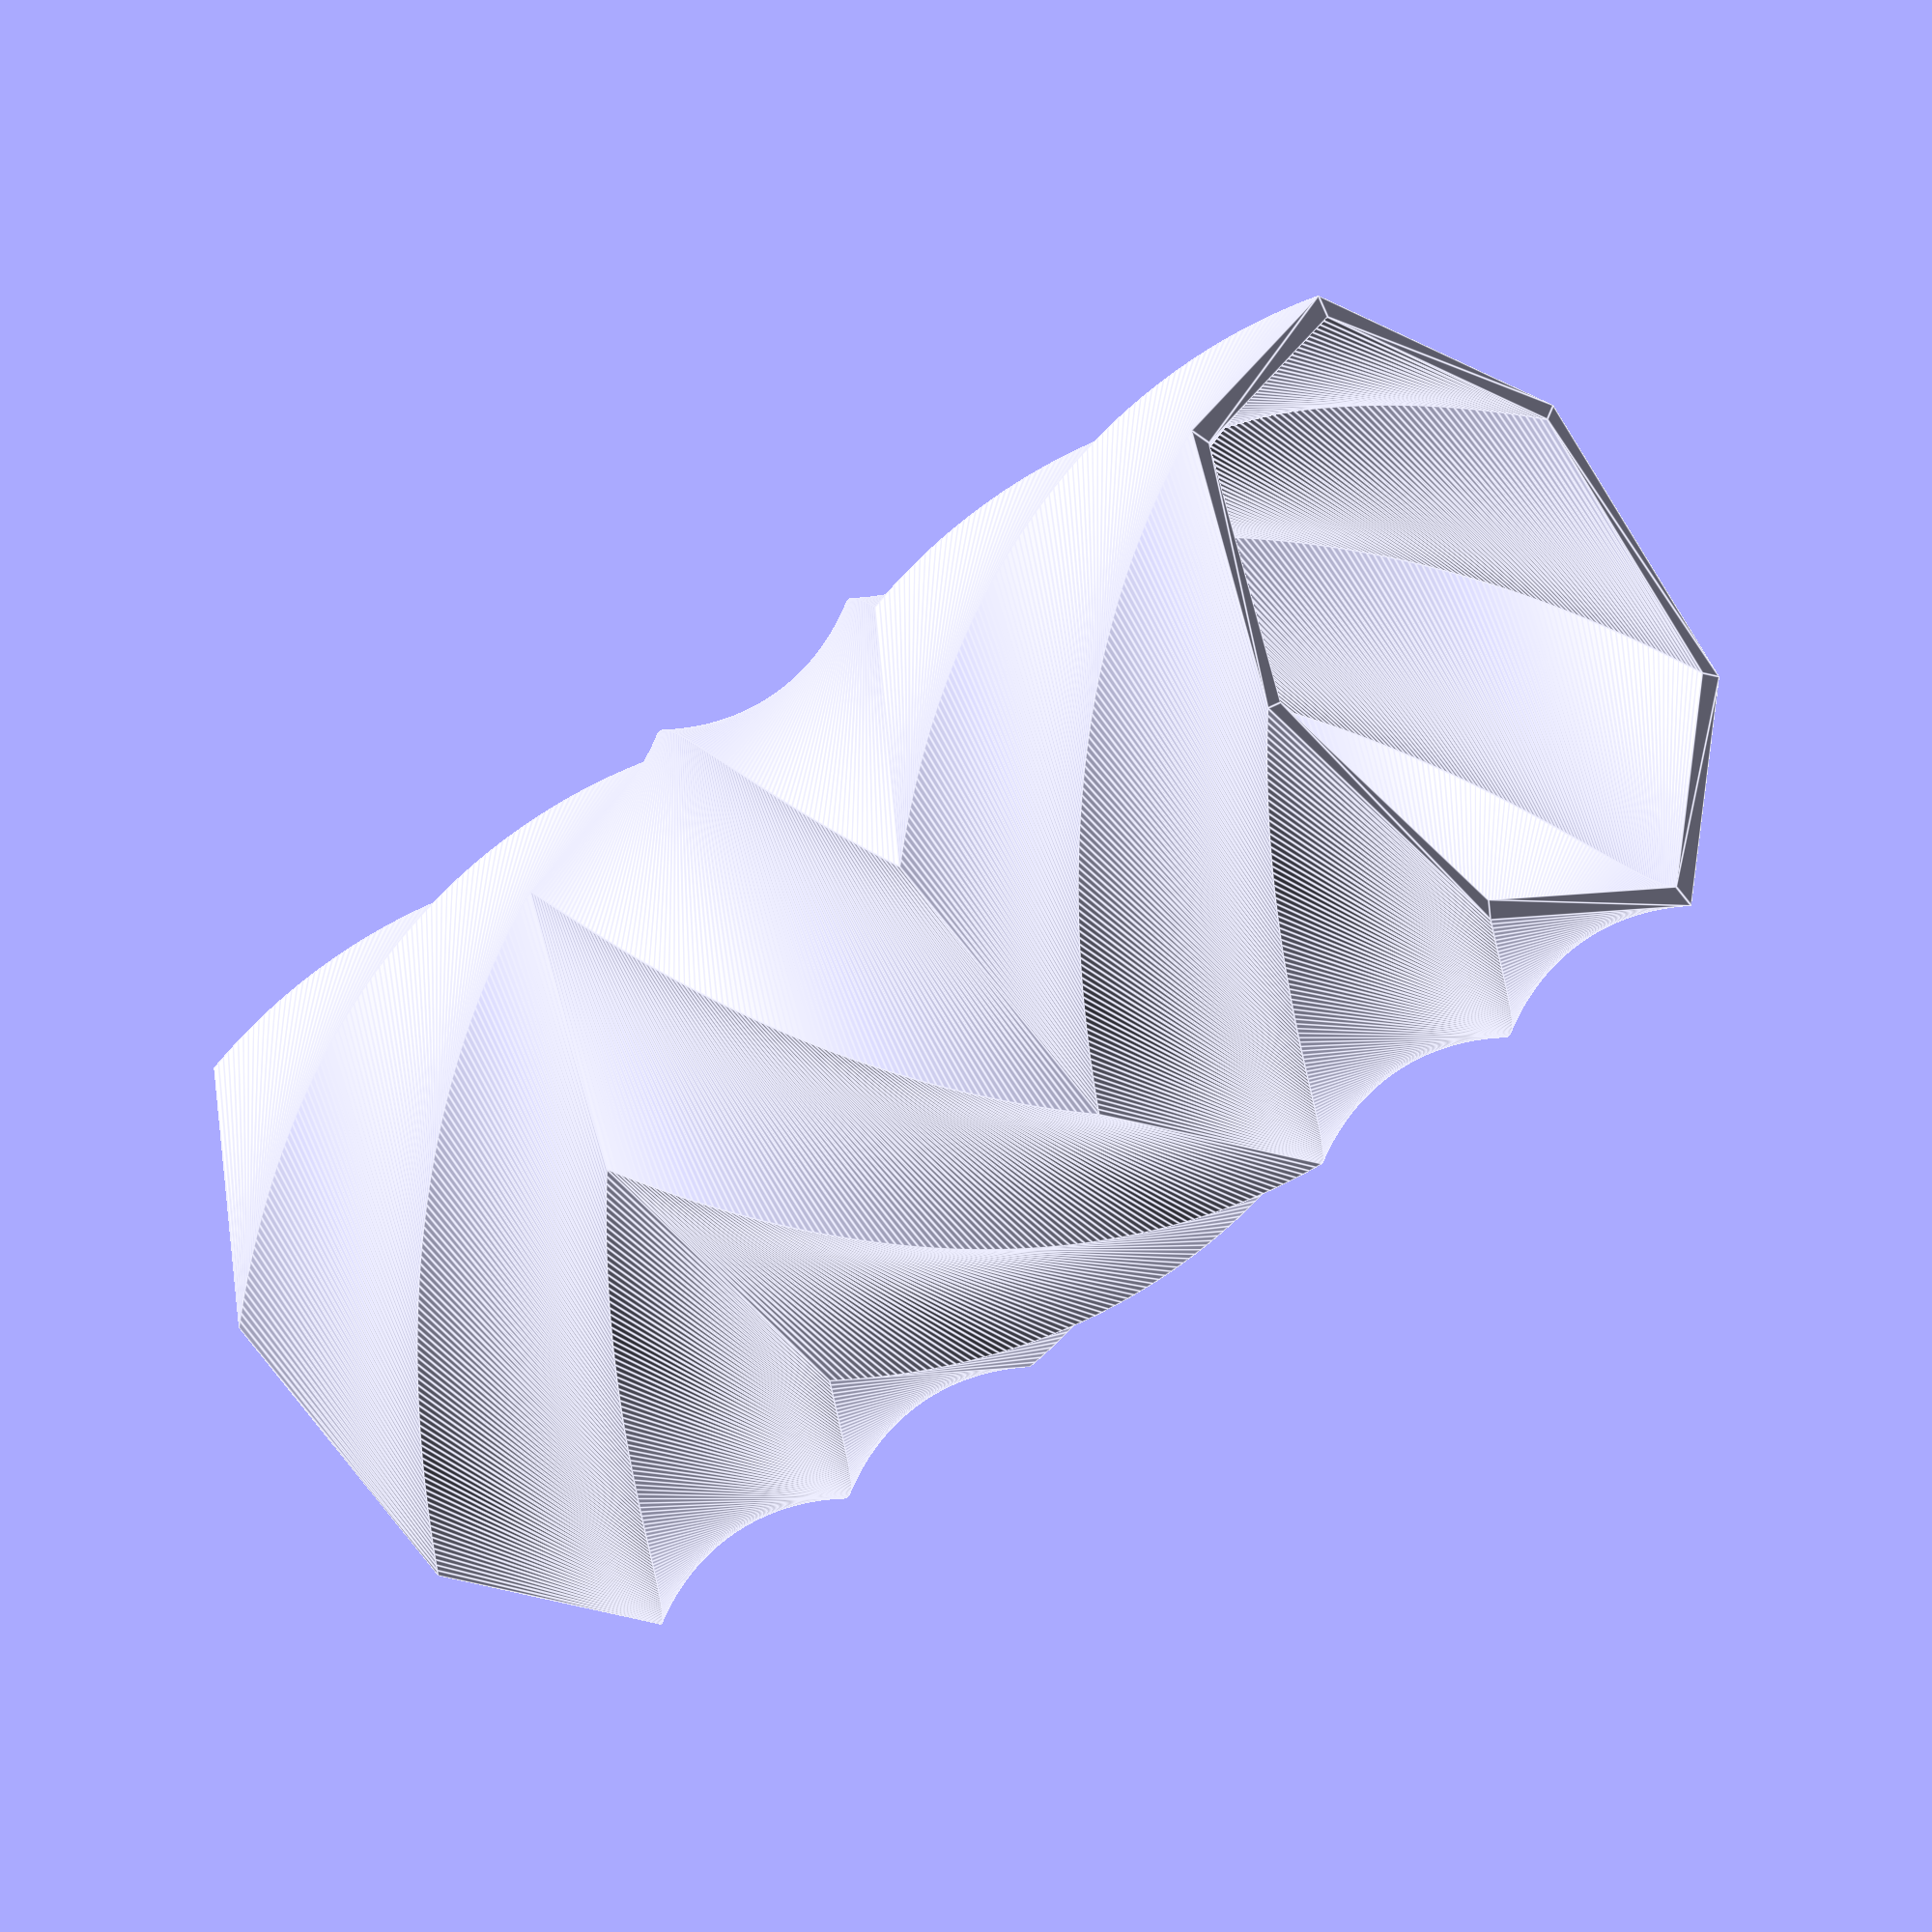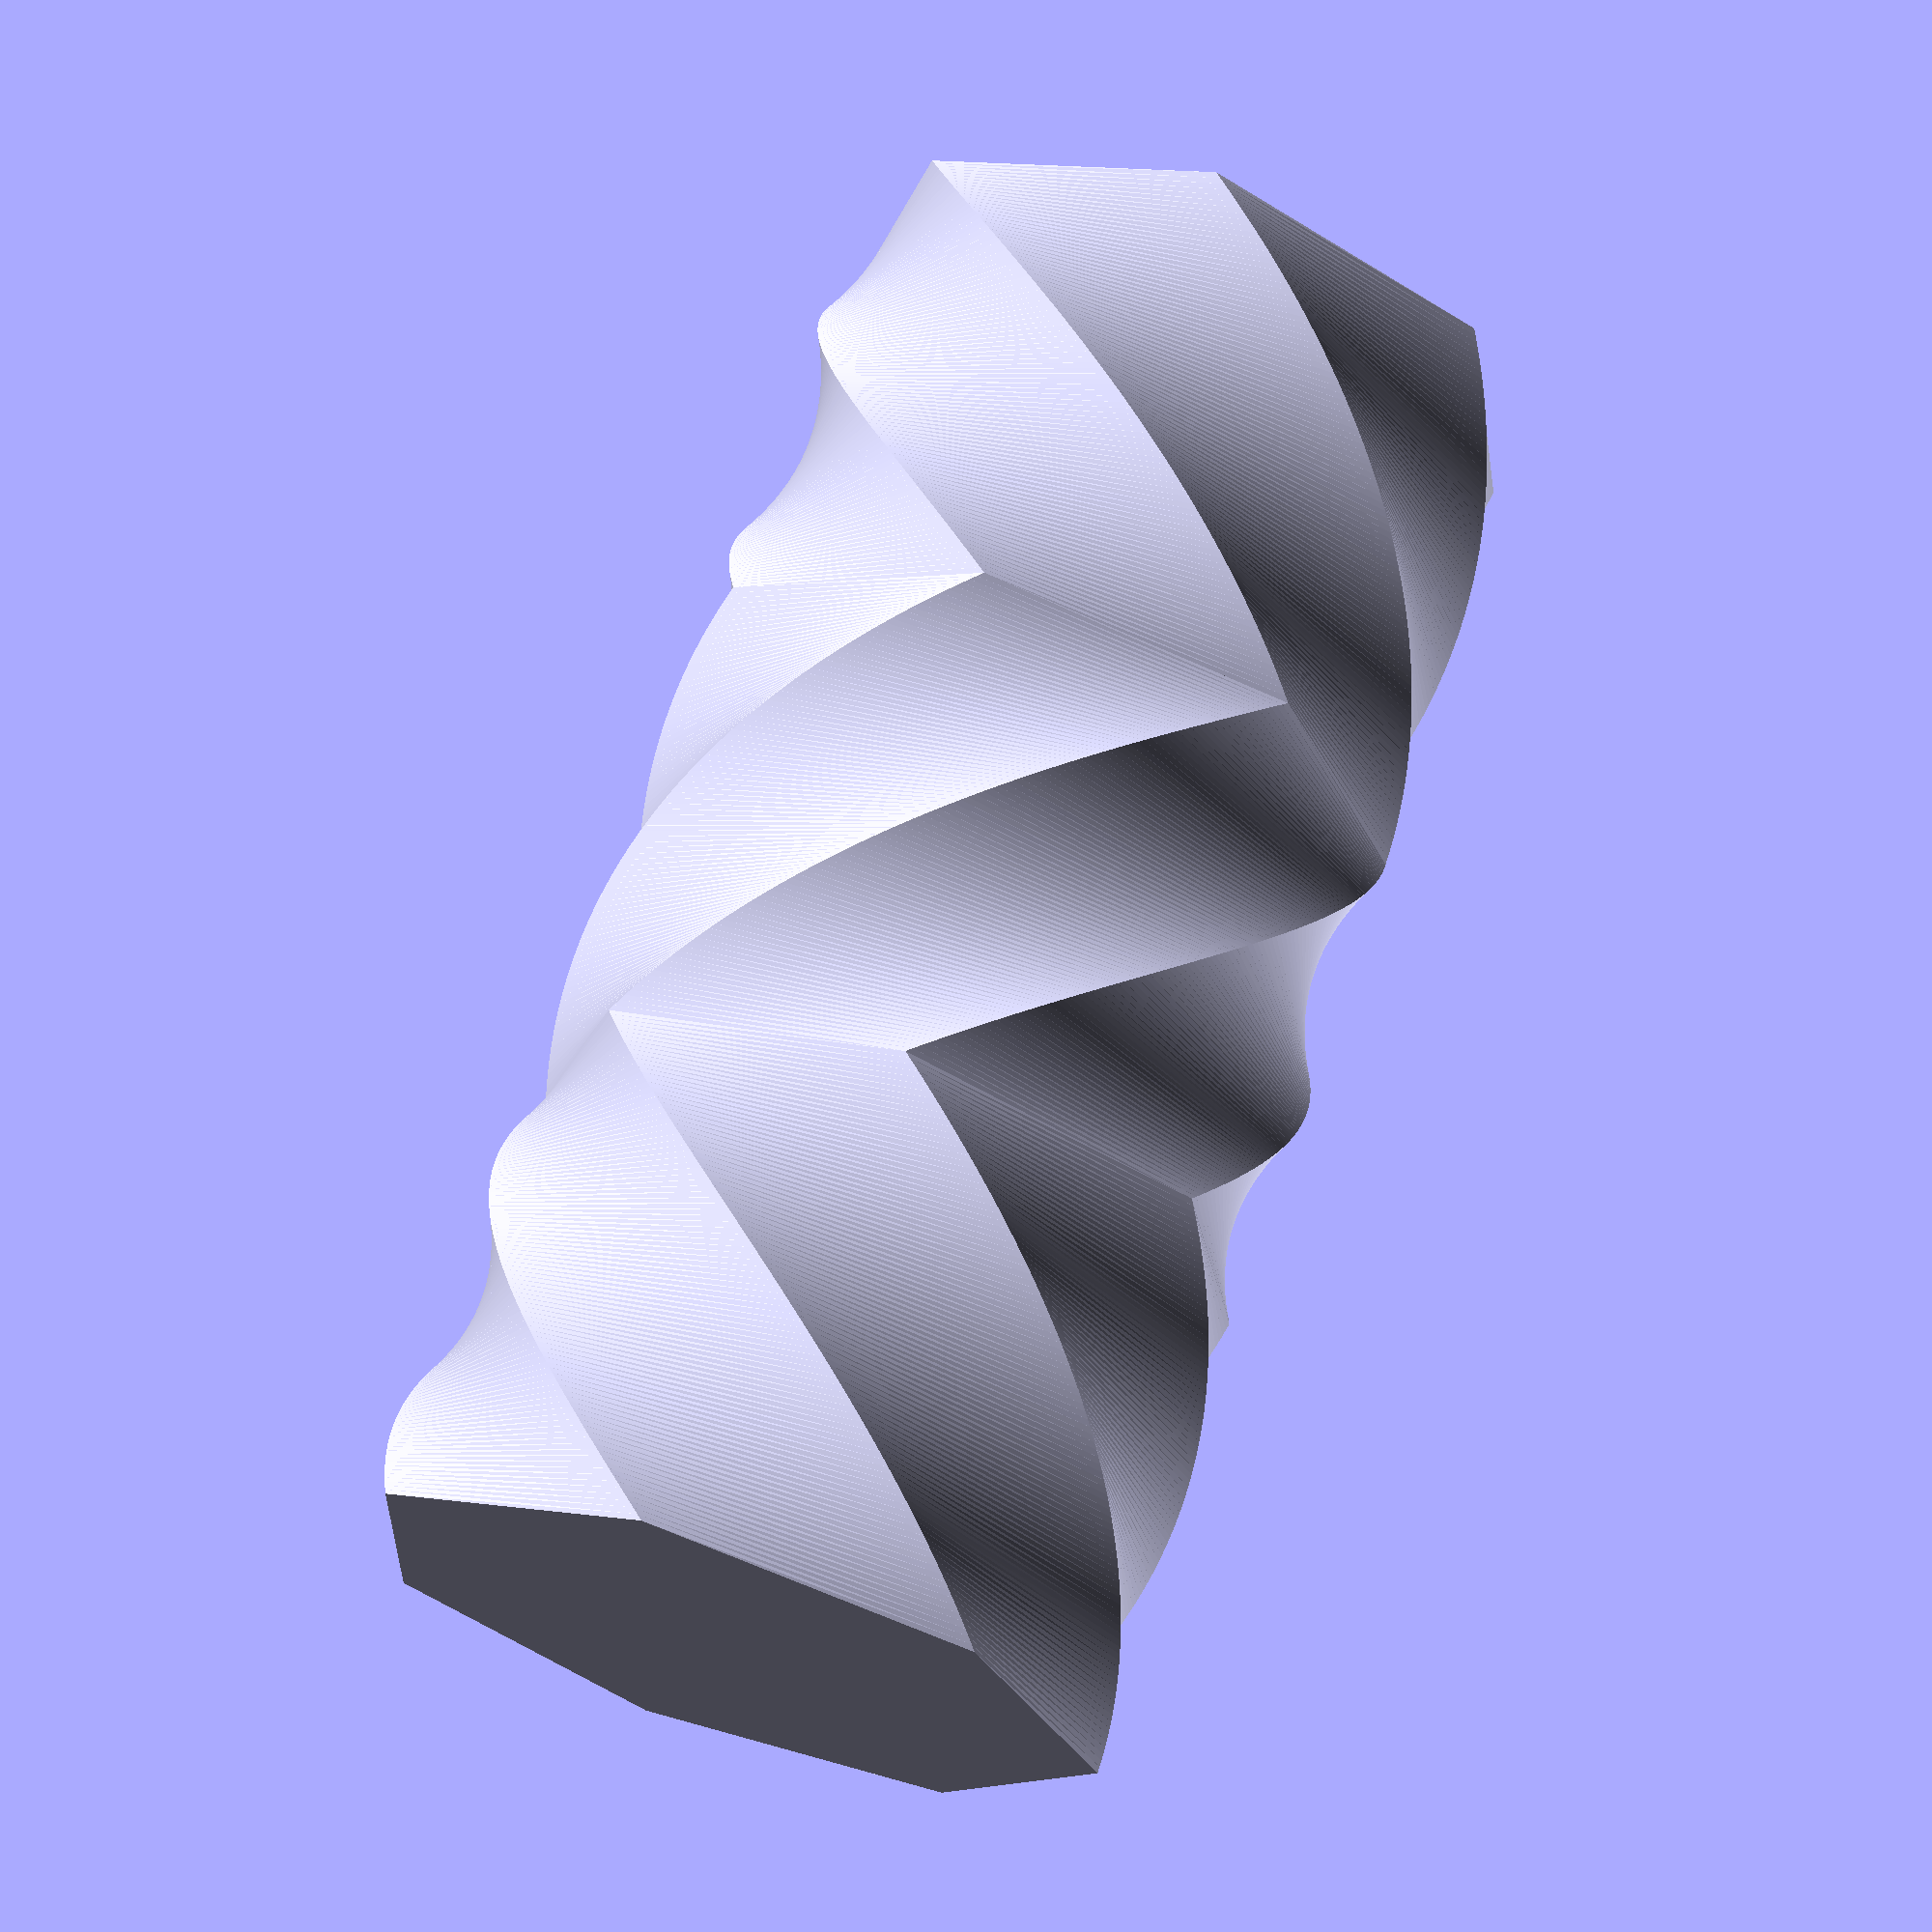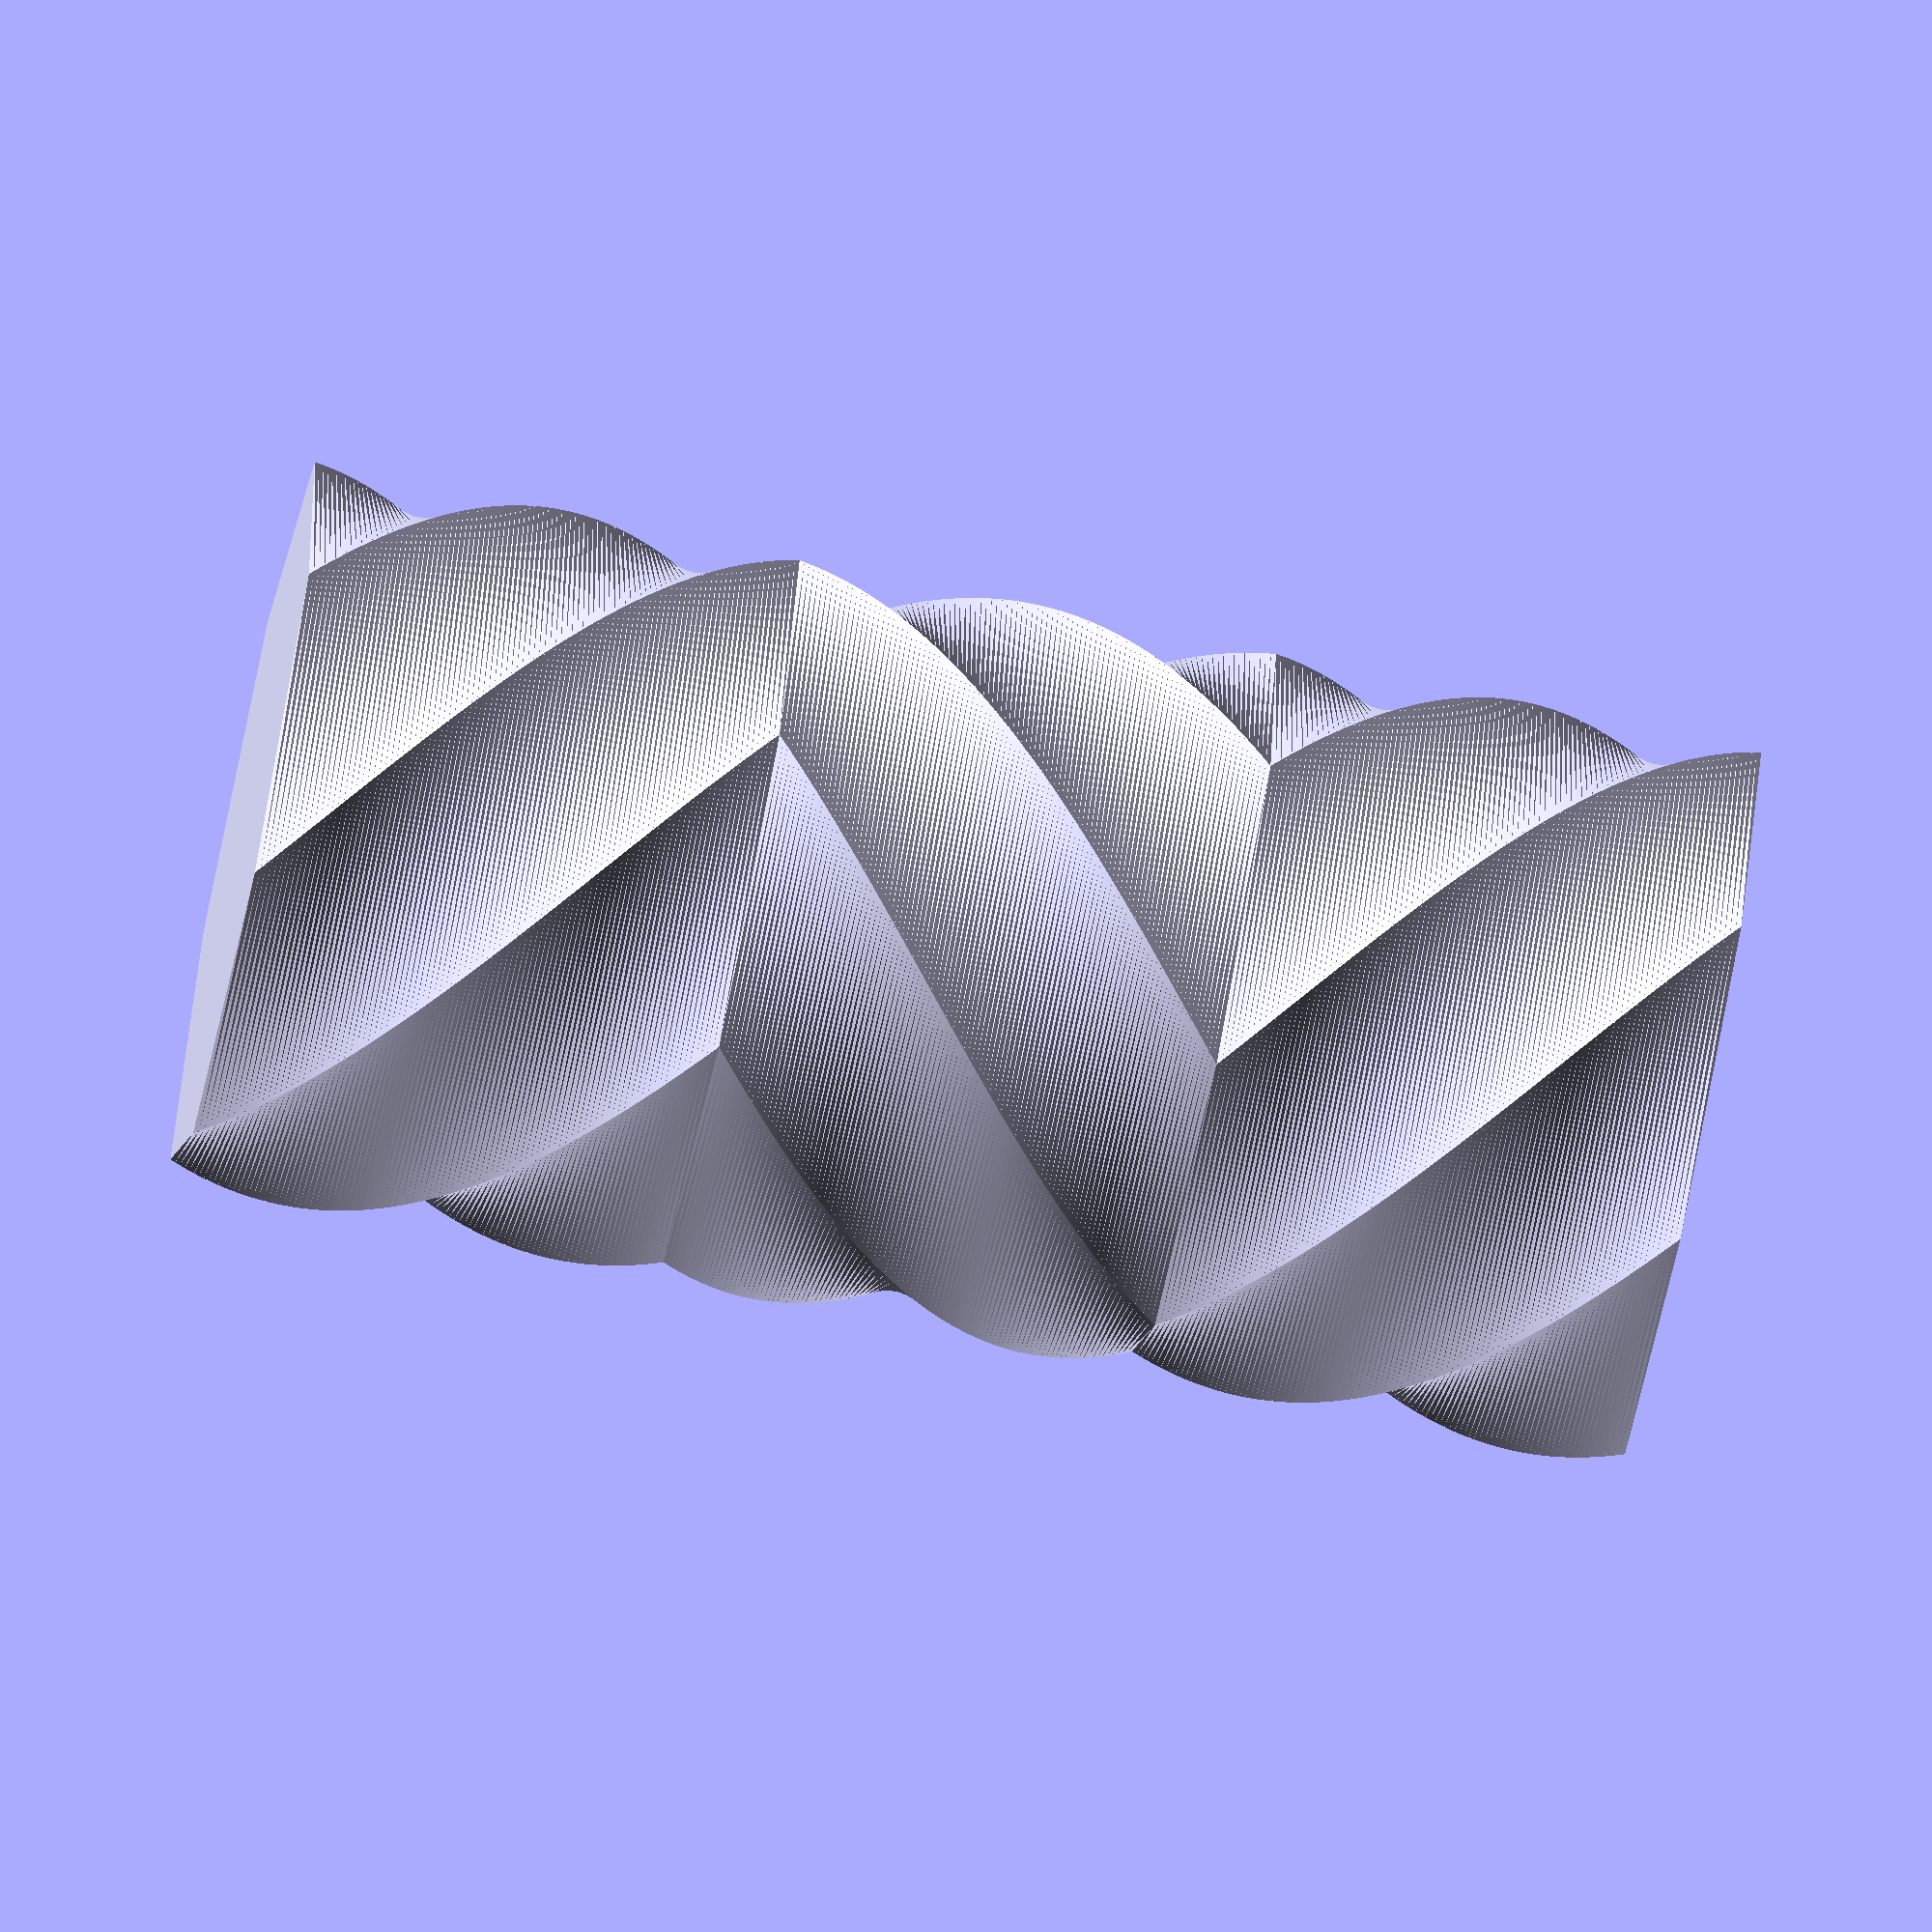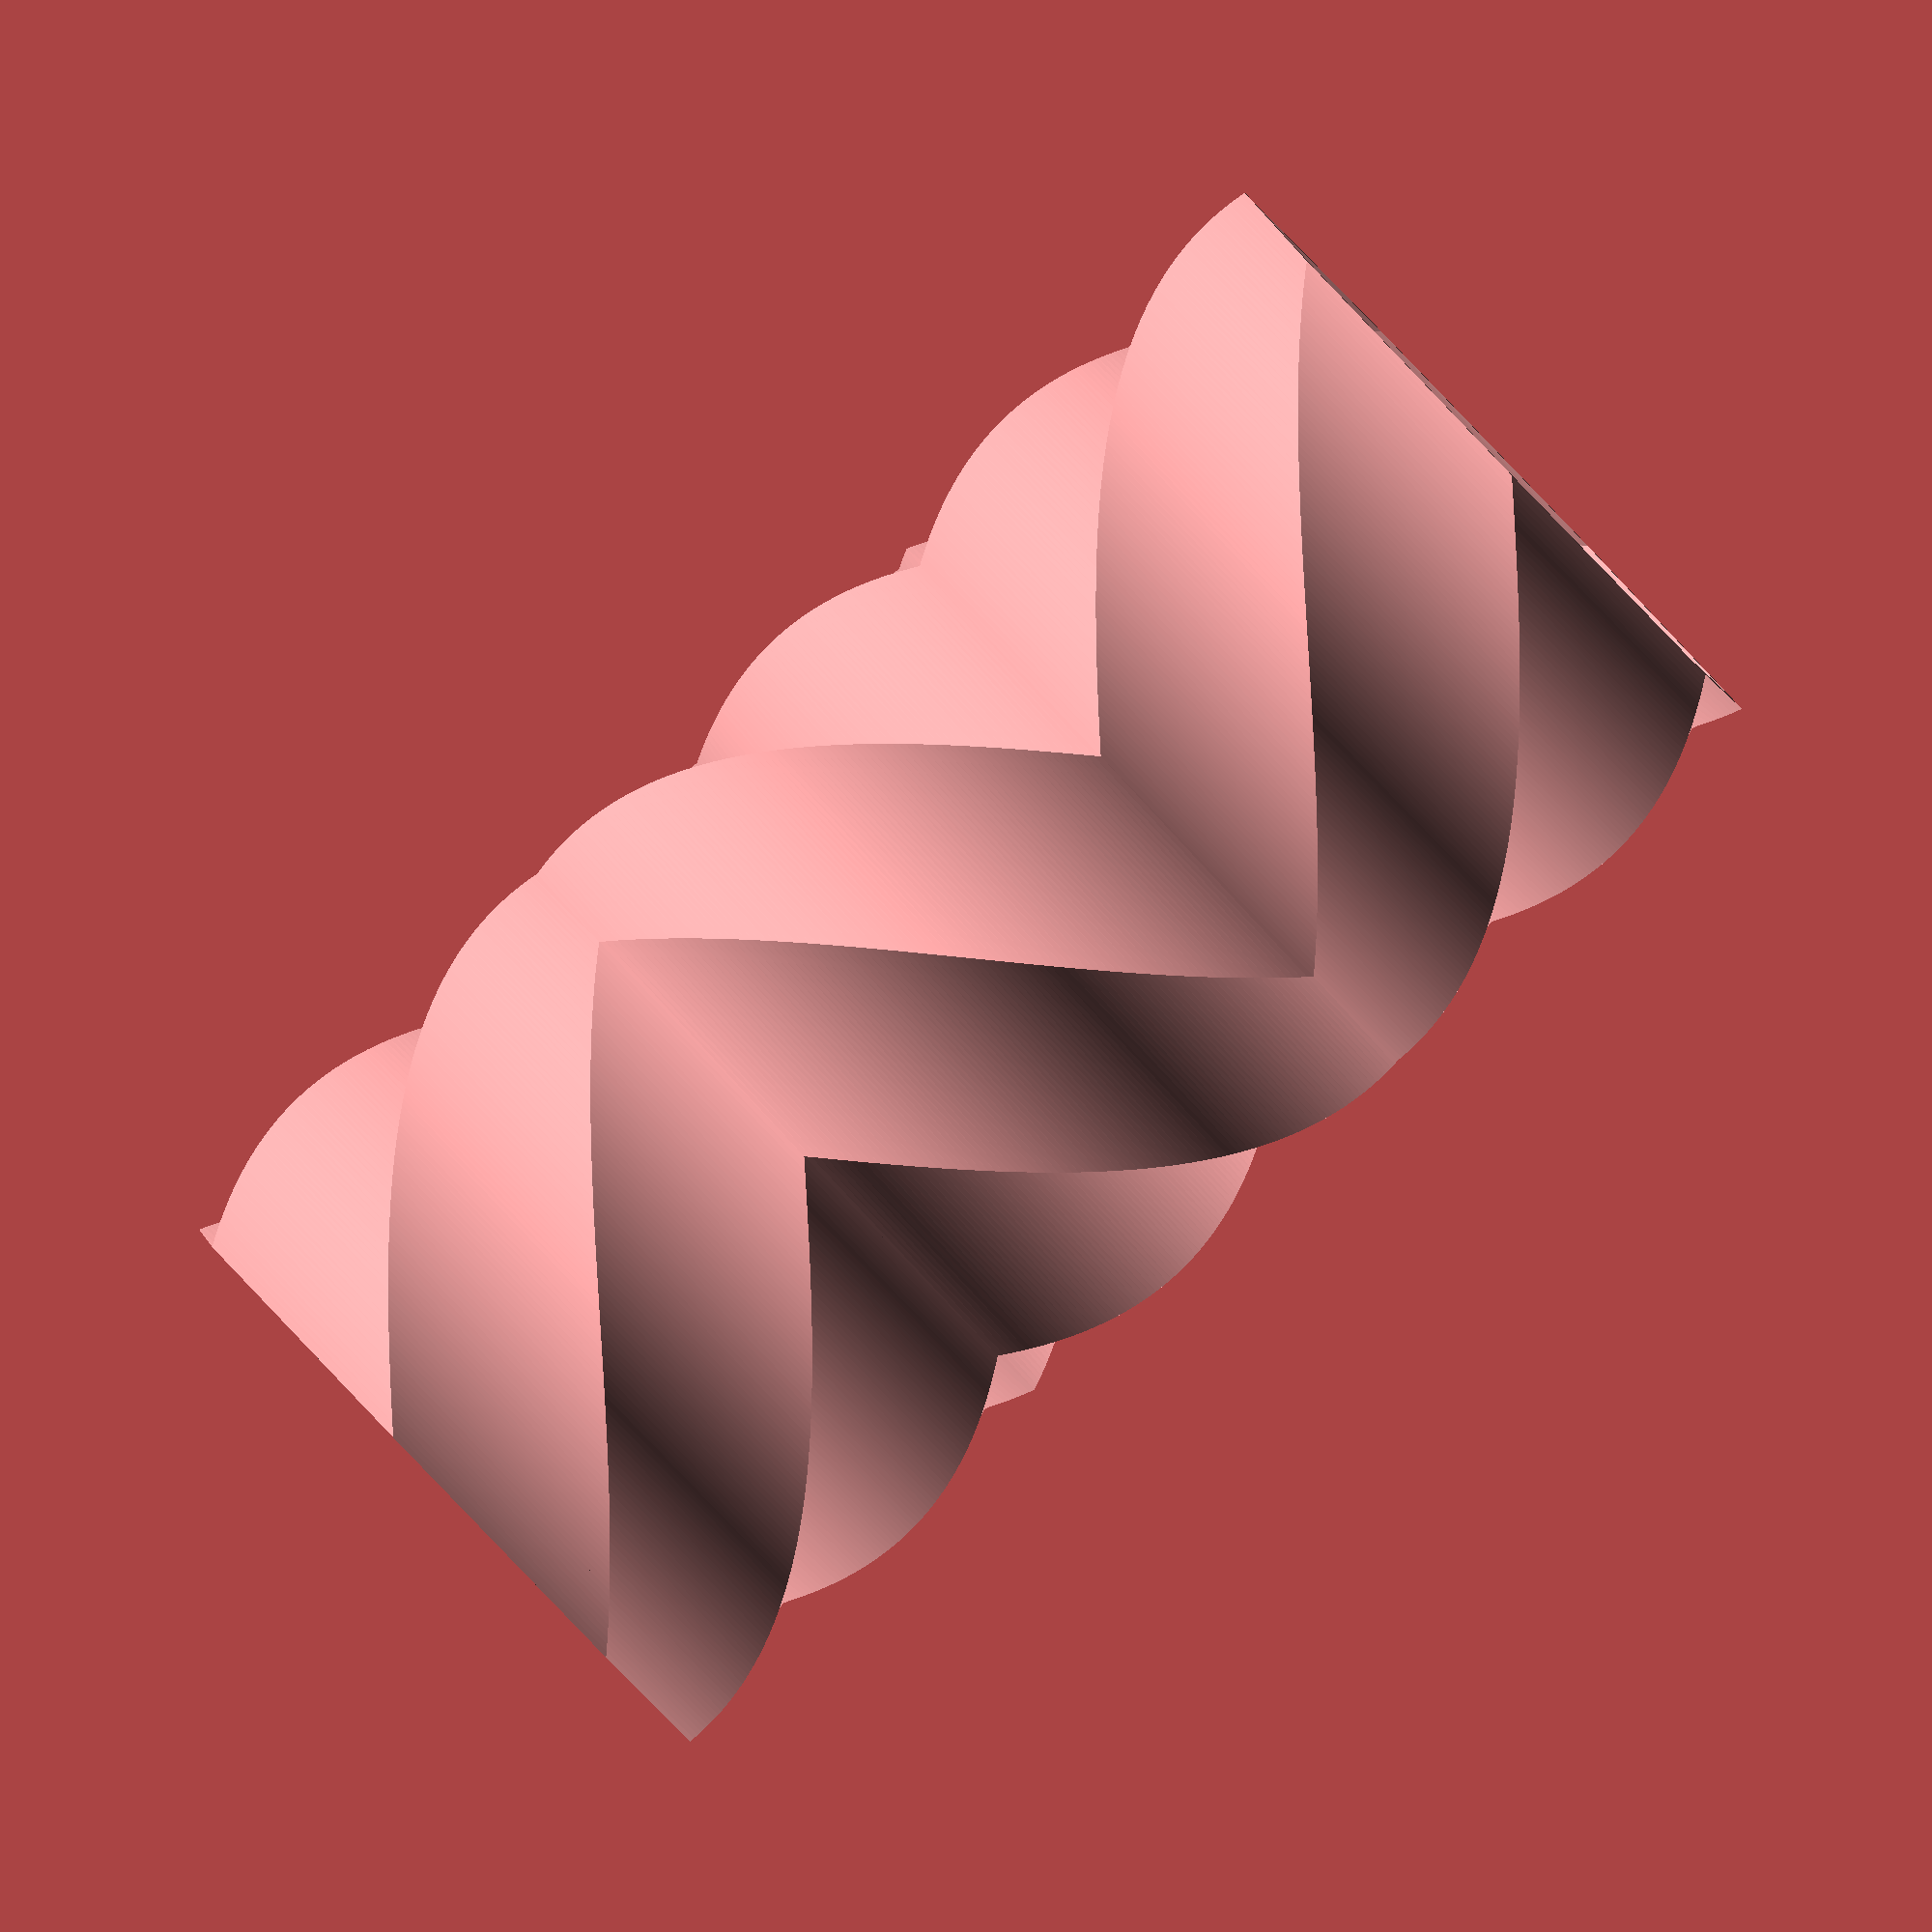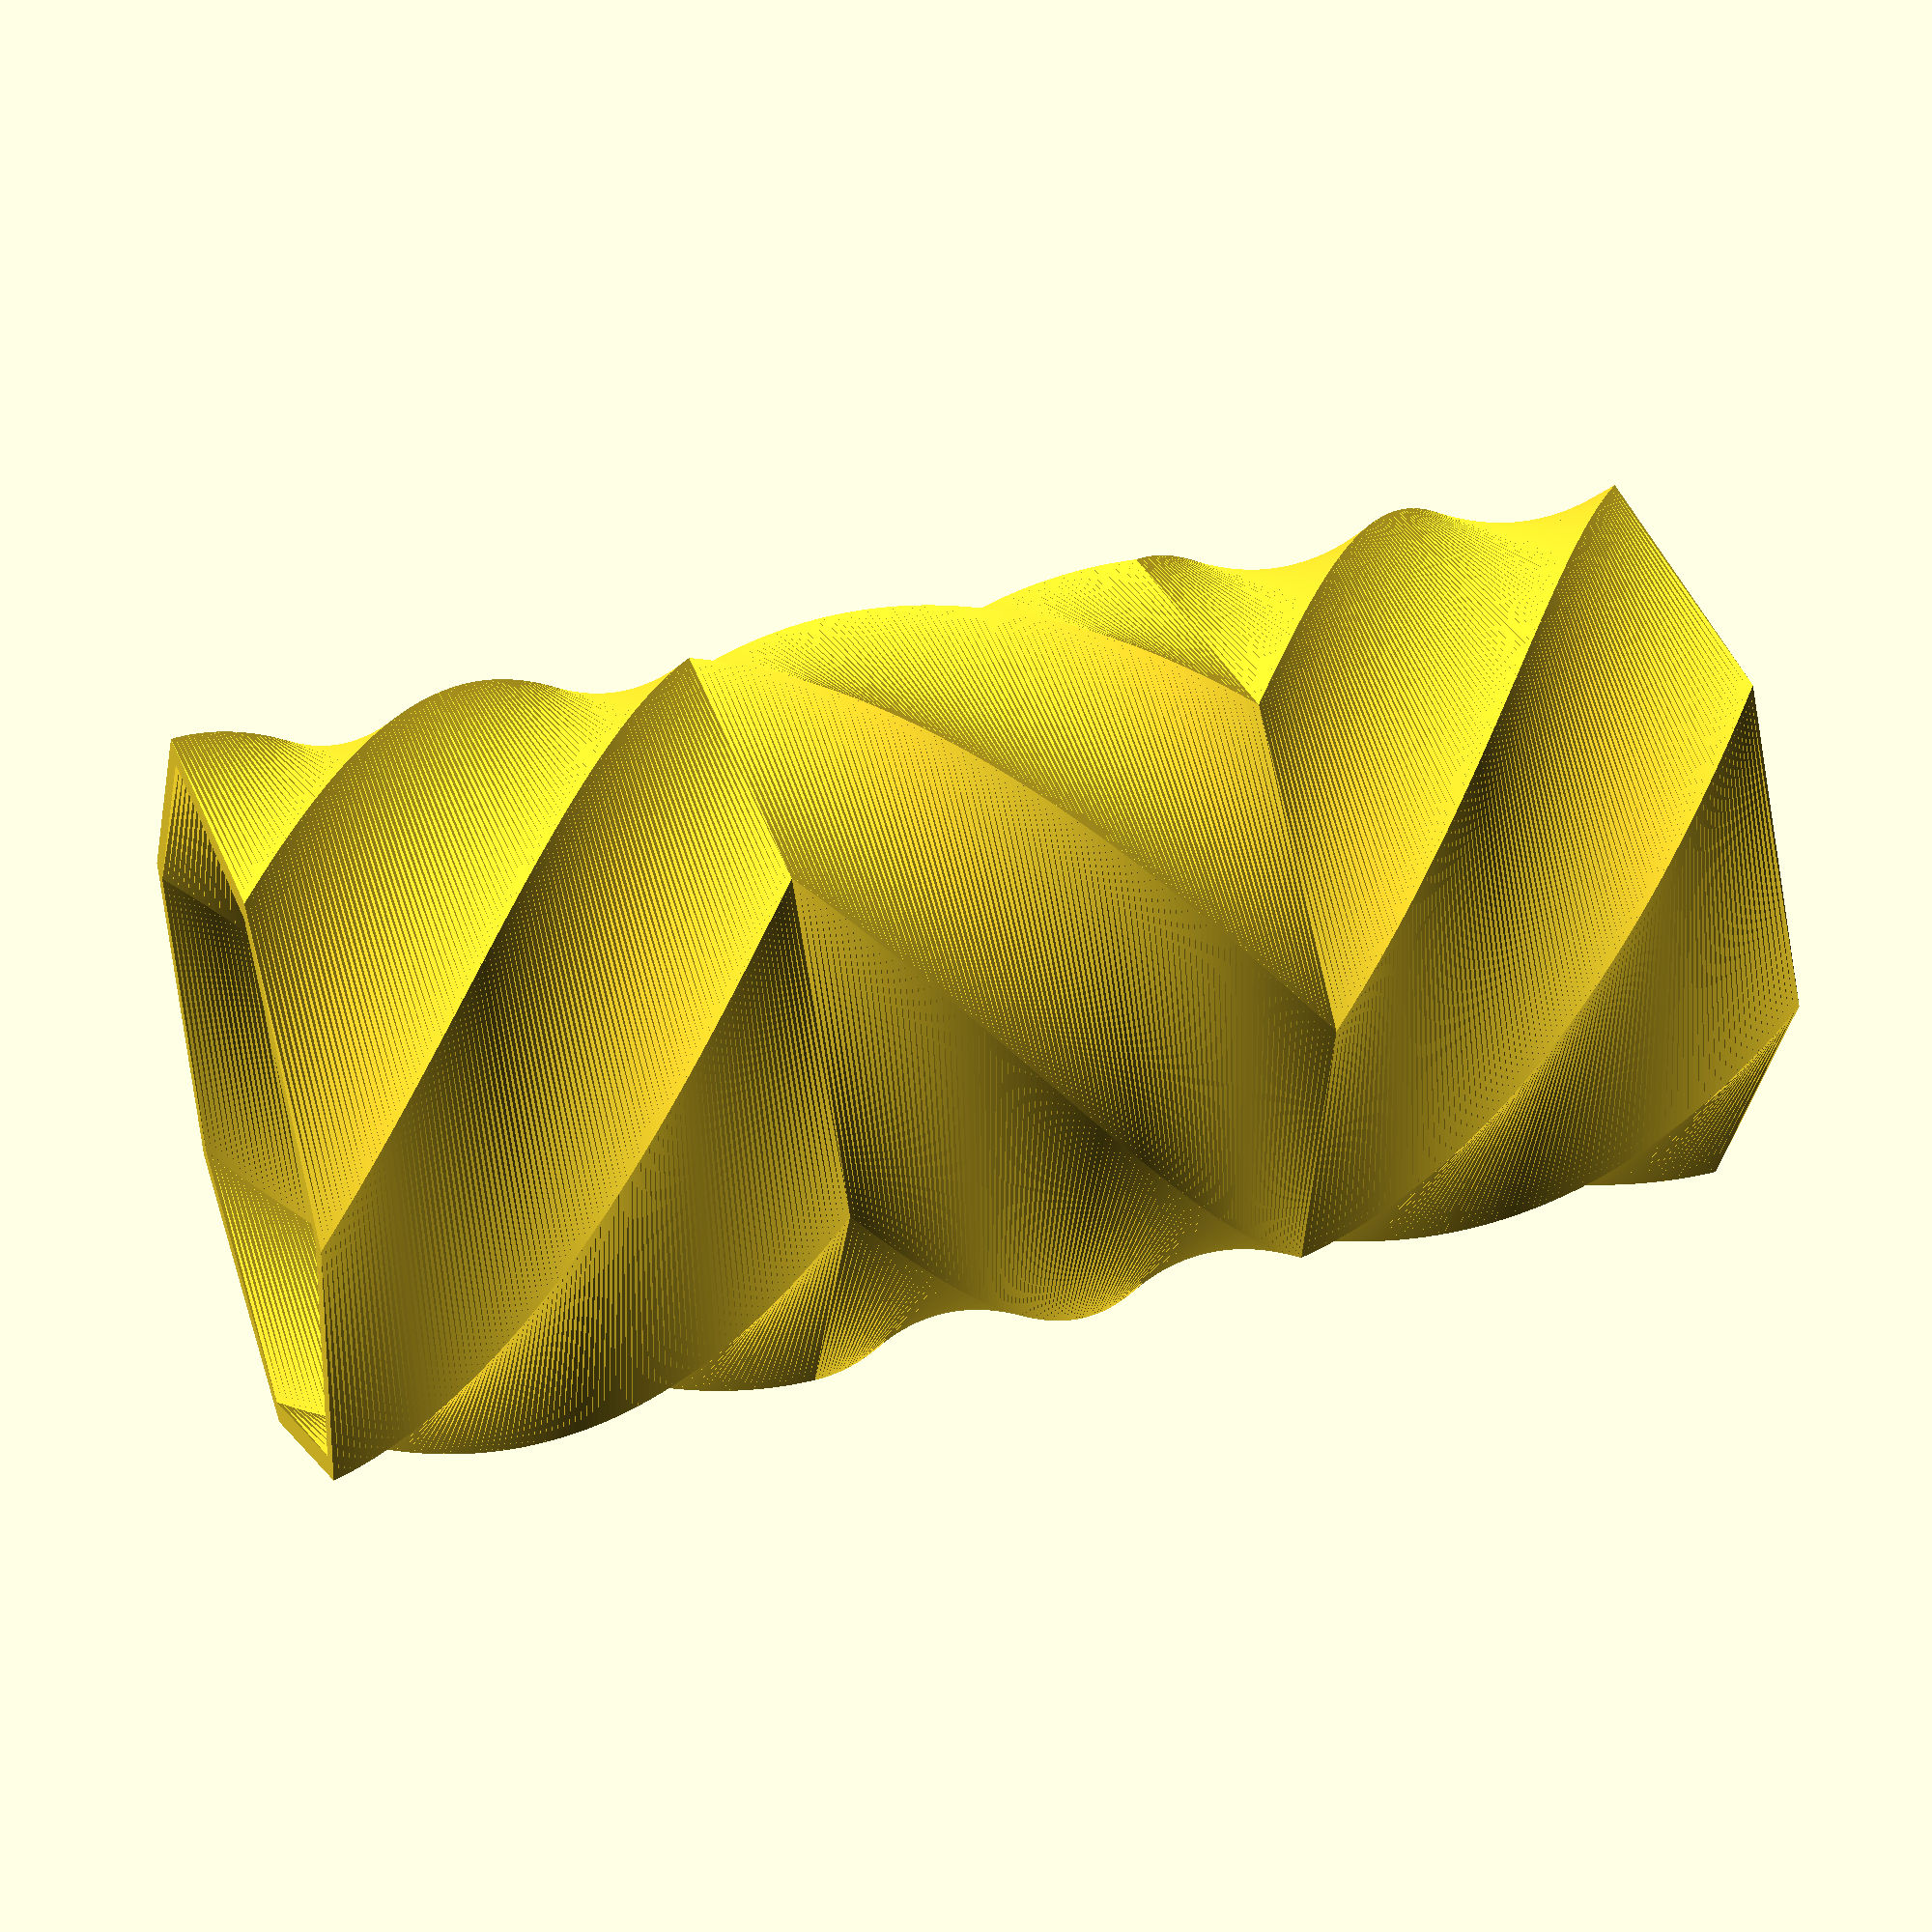
<openscad>
/*
 * A simple mutli-twist glass/vase model.
 * Copyright 2017, Mitch Patenaude patenaude@gmail.com
 * Licensed under the LGPL 3.0
 */

num_sides=7;
radius=15;
wall_thickness=1;
section_height=20;
base_thickness=2;
num_sections=3;
twist=90;
num_slices=100;


// Solid base
linear_extrude(height=base_thickness, 
               twist = twist*base_thickness/section_height, 
               slices=num_slices*base_thickness/section_height)
    circle(r=radius, center = true, $fn=num_sides);

// Hollow for the remainder of the bottom section
translate([0,0,base_thickness])
     rotate([0,0,-1*twist*base_thickness/section_height])
         linear_extrude(height = section_height-base_thickness,
                        twist = twist-twist*base_thickness/section_height, 
                        slices=num_slices-num_slices*base_thickness/section_height) 
            difference() {
                circle(r = radius, $fn=num_sides);
                circle(r = radius-wall_thickness, $fn=num_sides);
            }

// hollow for all upper sections
if (num_sections > 1) 
    for (n=[1:num_sections-1]) {
        num_twists = n%2;
        dir = 1-2*num_twists;
        translate([0,0,n*section_height])
            rotate([0,0,-1*num_twists*twist])
                linear_extrude(height = section_height, 
                               twist = dir*twist,
                               slices = num_slices) 
                    difference() {
                        circle(r = radius, $fn=num_sides);
                        circle(r = radius-wall_thickness, $fn=num_sides);
                    }
    }

</openscad>
<views>
elev=219.4 azim=276.8 roll=222.3 proj=o view=edges
elev=293.0 azim=22.4 roll=197.9 proj=p view=wireframe
elev=254.5 azim=174.9 roll=281.7 proj=o view=wireframe
elev=269.3 azim=330.9 roll=226.1 proj=o view=wireframe
elev=144.4 azim=125.2 roll=109.7 proj=p view=solid
</views>
